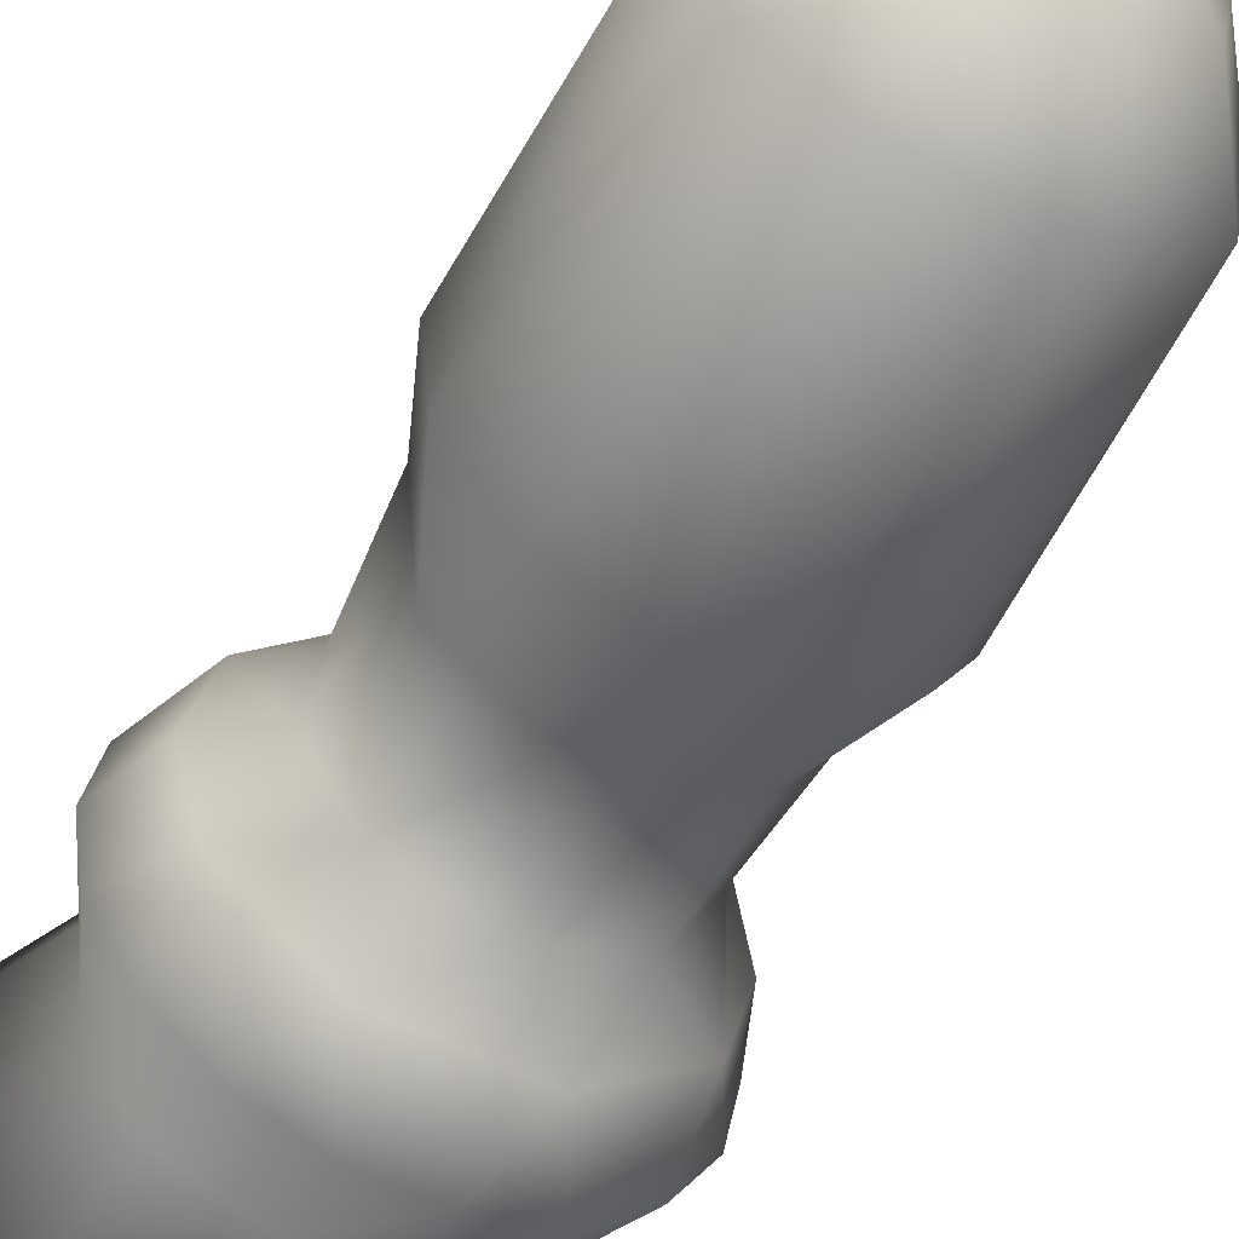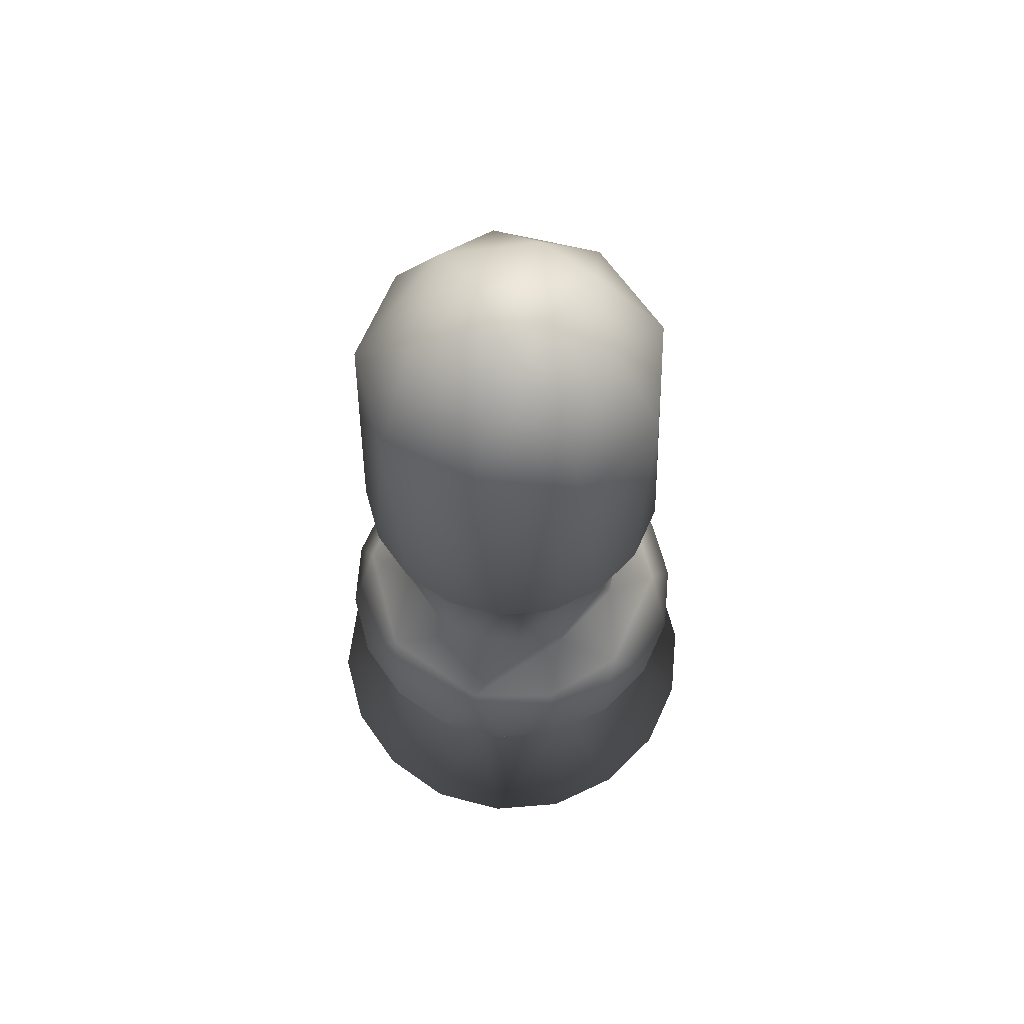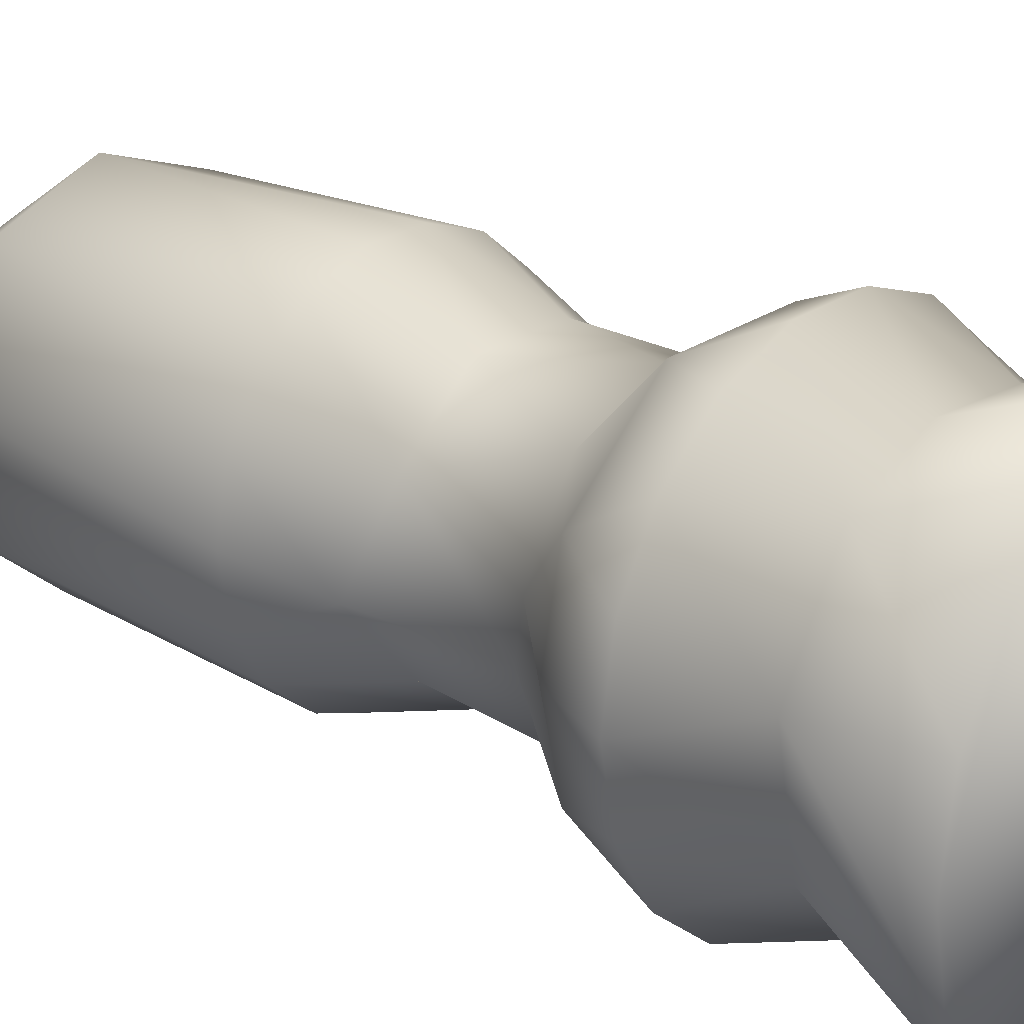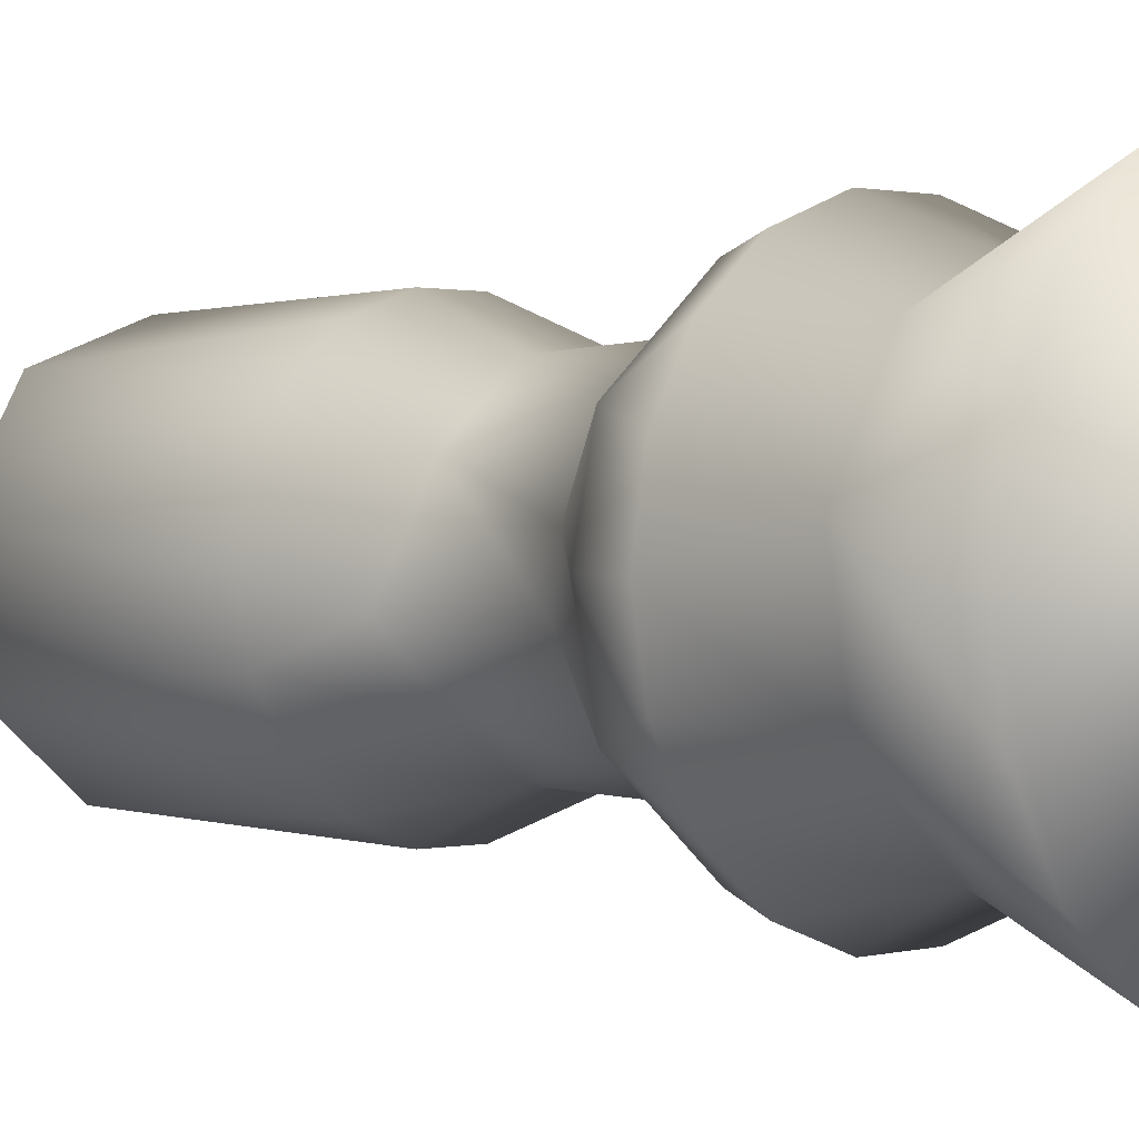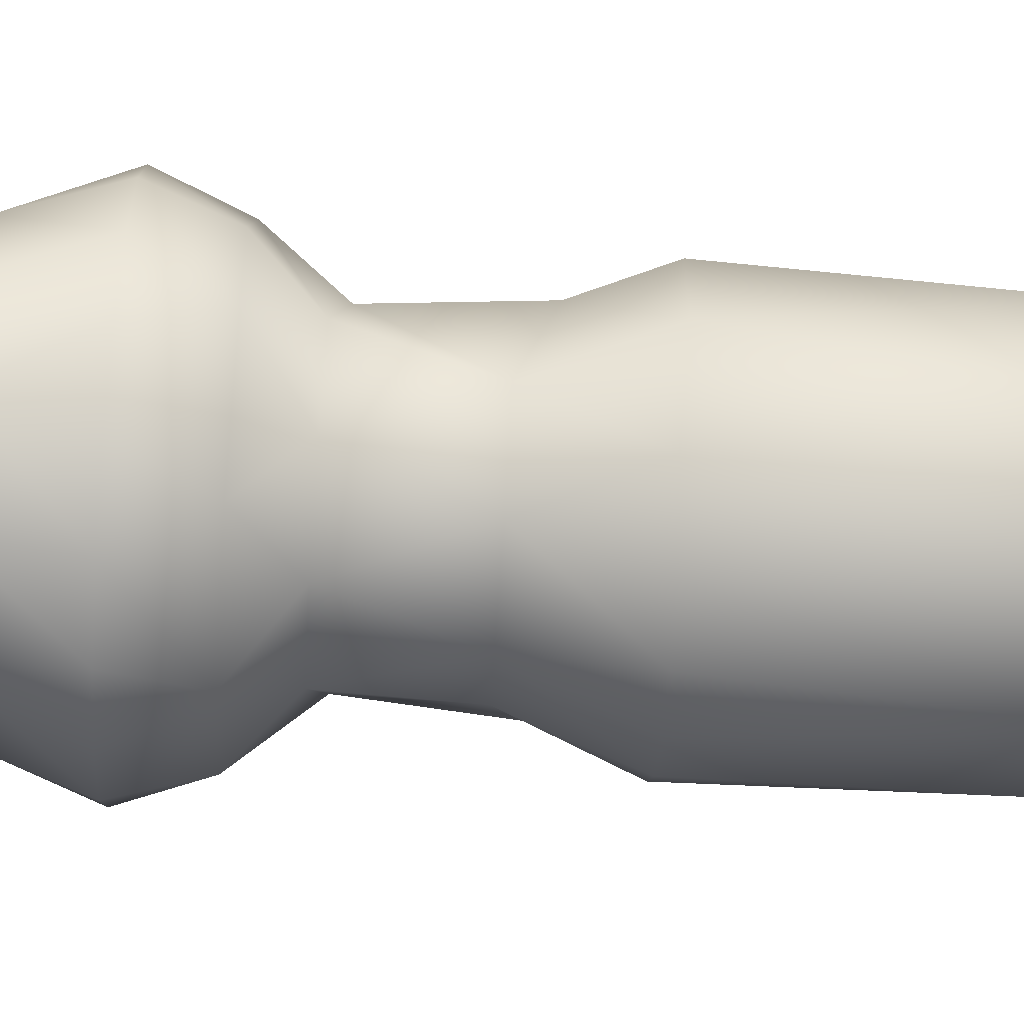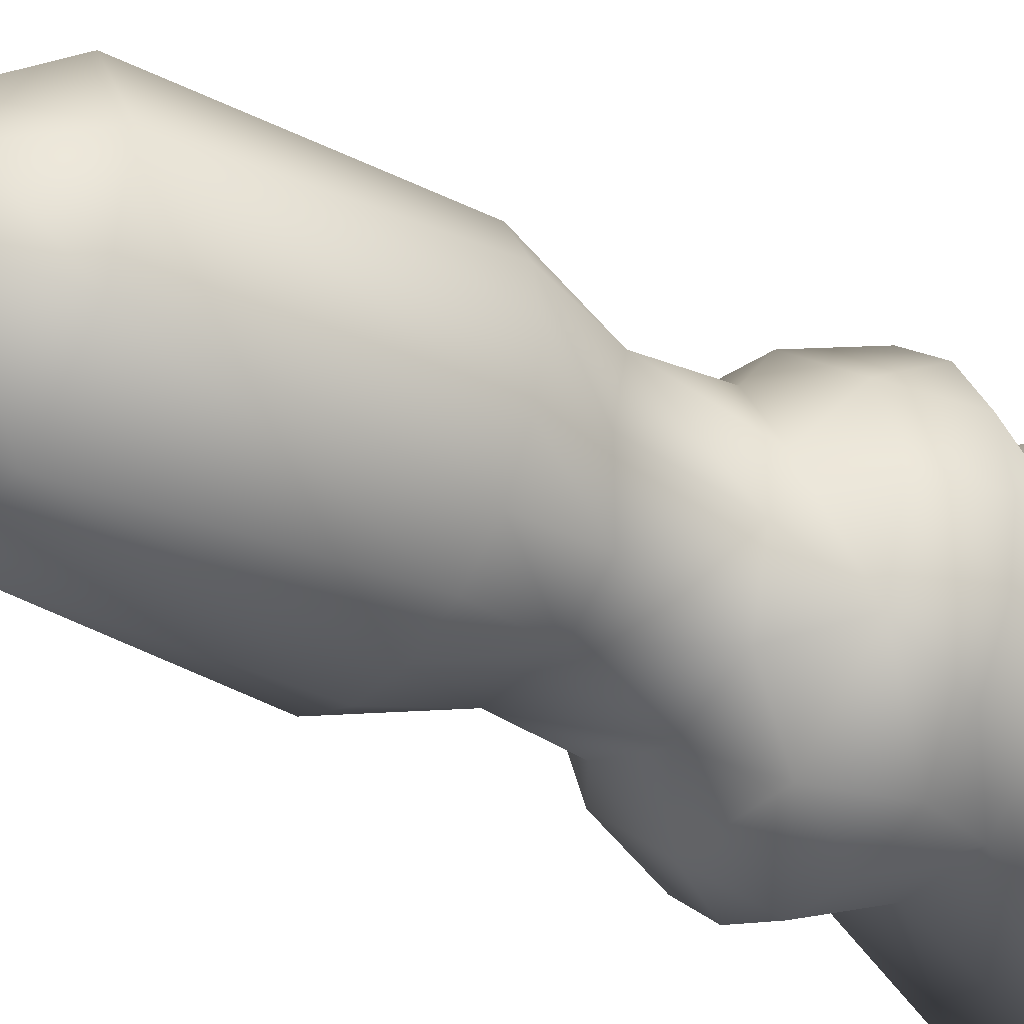
<metadata>
{"format":"obj","ext":"obj","renderer":"f3d","projection":"perspective","resolution":1024,"background":"white","views":[{"elev":-56.8,"azim":152.5,"up":"+Z"},{"elev":66.7,"azim":-105.7,"up":"+Y"},{"elev":23.5,"azim":-48.8,"up":"+Z"},{"elev":0.5,"azim":-45.3,"up":"+Z"},{"elev":-67.6,"azim":86.0,"up":"+Z"},{"elev":-34.2,"azim":-125.7,"up":"+Z"}]}
</metadata>
<code>
o Cylinder001.001_Untitled.004
v -0.4071 2.469 4.431
v -0.3873 2.469 4.467
v -0.3562 2.469 4.493
v -0.3181 2.469 4.508
v -0.2774 2.469 4.508
v -0.2388 2.469 4.495
v -0.2074 2.469 4.469
v -0.1791 2.469 4.412
v -0.1855 2.469 4.353
v -0.2204 2.469 4.301
v -0.2747 2.469 4.277
v -0.3154 2.469 4.276
v -0.3539 2.469 4.29
v -0.3855 2.469 4.316
v -0.4062 2.469 4.351
v -0.3935 2.594 4.427
v -0.3758 2.594 4.458
v -0.3486 2.593 4.481
v -0.3151 2.593 4.493
v -0.2793 2.593 4.494
v -0.2456 2.593 4.482
v -0.218 2.593 4.459
v -0.1999 2.594 4.428
v -0.1934 2.594 4.393
v -0.1993 2.594 4.358
v -0.217 2.594 4.327
v -0.2442 2.593 4.304
v -0.2777 2.593 4.291
v -0.3135 2.593 4.291
v -0.3472 2.593 4.303
v -0.3748 2.593 4.325
v -0.3929 2.594 4.356
v -0.362 2.655 4.404
v -0.3388 2.655 4.443
v -0.2958 2.655 4.459
v -0.253 2.655 4.443
v -0.2348 2.662 4.407
v -0.2308 2.655 4.38
v -0.254 2.655 4.341
v -0.297 2.655 4.326
v -0.3398 2.655 4.342
v -0.358 2.662 4.378
v -0.3753 2.766 4.421
v -0.3607 2.766 4.446
v -0.3384 2.766 4.465
v -0.311 2.766 4.475
v -0.2818 2.766 4.475
v -0.2544 2.766 4.465
v -0.2321 2.766 4.446
v -0.2132 2.765 4.409
v -0.2176 2.766 4.364
v -0.2463 2.763 4.324
v -0.2818 2.766 4.31
v -0.311 2.766 4.31
v -0.3384 2.766 4.32
v -0.3607 2.766 4.338
v -0.3753 2.766 4.364
v -0.3483 2.905 4.454
v -0.2966 2.905 4.473
v -0.2448 2.905 4.454
v -0.2159 2.902 4.405
v -0.2285 2.902 4.349
v -0.2684 2.904 4.317
v -0.3238 2.905 4.317
v -0.366 2.905 4.352
v -0.3065 2.964 4.408
v -0.2834 2.964 4.404
v -0.2831 2.964 4.379
v -0.3115 2.964 4.383
v -0.3757 2.905 4.406
v -0.3472 2.942 4.401
v -0.323 2.943 4.436
v -0.2795 2.942 4.441
v -0.2522 2.942 4.419
v -0.2442 2.939 4.369
v -0.2954 2.946 4.342
v -0.3406 2.942 4.366
v -0.3859 2.628 4.392
v -0.3994 2.594 4.391
v -0.3746 2.629 4.436
v -0.3279 2.629 4.476
v -0.2664 2.629 4.477
v -0.2189 2.629 4.438
v -0.2069 2.628 4.392
v -0.2182 2.629 4.348
v -0.2649 2.629 4.308
v -0.3264 2.629 4.308
v -0.3738 2.629 4.347
v -0.3803 2.766 4.392
v -0.4139 2.469 4.391
v -0.3797 2.547 4.407
v -0.3508 2.547 4.457
v -0.3109 2.547 4.474
v -0.2676 2.547 4.472
v -0.2326 2.547 4.446
v -0.2132 2.547 4.407
v -0.2181 2.547 4.364
v -0.242 2.547 4.328
v -0.2819 2.547 4.31
v -0.3252 2.547 4.313
v -0.3695 2.547 4.35
v -0.3646 2.728 4.38
v -0.3528 2.713 4.425
v -0.3186 2.713 4.453
v -0.2741 2.713 4.453
v -0.247 2.713 4.433
v -0.2282 2.728 4.405
v -0.24 2.713 4.36
v -0.2742 2.713 4.331
v -0.3187 2.713 4.331
v -0.3458 2.713 4.351
f 14 13 12
f 12 11 10
f 12 10 9
f 8 7 6
f 9 8 6
f 6 5 4
f 4 3 2
f 6 4 2
f 9 6 2
f 12 9 2
f 2 1 90
f 12 2 90
f 14 12 90
f 15 14 90
f 90 1 91
f 92 91 1
f 1 2 92
f 2 3 92
f 93 92 3
f 3 4 93
f 94 93 4
f 4 5 94
f 5 6 94
f 95 94 6
f 6 7 95
f 96 95 7
f 7 8 96
f 97 96 8
f 8 9 97
f 98 97 9
f 9 10 98
f 99 98 10
f 10 11 99
f 100 99 11
f 11 12 100
f 12 13 100
f 101 100 13
f 13 14 101
f 14 15 101
f 91 101 15
f 15 90 91
f 80 78 79
f 79 16 80
f 16 17 80
f 81 80 17
f 17 18 81
f 18 19 81
f 82 81 19
f 19 20 82
f 20 21 82
f 83 82 21
f 21 22 83
f 22 23 83
f 84 83 23
f 23 24 84
f 85 84 24
f 24 25 85
f 25 26 85
f 86 85 26
f 26 27 86
f 27 28 86
f 87 86 28
f 28 29 87
f 29 30 87
f 88 87 30
f 30 31 88
f 31 32 88
f 78 88 32
f 32 79 78
f 103 102 42
f 106 37 107
f 108 107 37
f 111 42 102
f 61 50 51
f 72 71 70
f 70 58 72
f 58 59 72
f 73 72 59
f 59 60 73
f 74 73 60
f 60 61 74
f 75 74 61
f 75 63 76
f 63 64 76
f 77 76 64
f 64 65 77
f 71 77 65
f 65 70 71
f 66 67 68
f 66 68 69
f 66 69 71
f 71 72 66
f 72 73 66
f 67 66 73
f 73 74 67
f 68 67 74
f 74 75 68
f 62 75 61
f 75 76 68
f 63 75 62
f 69 68 76
f 76 77 69
f 77 71 69
f 78 80 33
f 34 33 80
f 80 81 34
f 35 34 81
f 81 82 35
f 36 35 82
f 82 83 36
f 37 36 83
f 38 37 83
f 83 84 38
f 84 85 38
f 39 38 85
f 85 86 39
f 40 39 86
f 86 87 40
f 41 40 87
f 87 88 41
f 42 41 88
f 33 42 88
f 88 78 33
f 89 43 70
f 58 70 43
f 43 44 58
f 44 45 58
f 59 58 45
f 45 46 59
f 46 47 59
f 60 59 47
f 47 48 60
f 48 49 60
f 61 60 49
f 49 50 61
f 51 62 61
f 51 52 62
f 62 52 63
f 52 53 63
f 64 63 53
f 53 54 64
f 54 55 64
f 65 64 55
f 55 56 65
f 56 57 65
f 70 65 57
f 57 89 70
f 16 79 91
f 17 16 91
f 91 92 17
f 18 17 92
f 19 18 92
f 92 93 19
f 20 19 93
f 93 94 20
f 21 20 94
f 22 21 94
f 94 95 22
f 23 22 95
f 95 96 23
f 24 23 96
f 25 24 96
f 96 97 25
f 26 25 97
f 97 98 26
f 27 26 98
f 28 27 98
f 98 99 28
f 29 28 99
f 99 100 29
f 30 29 100
f 31 30 100
f 100 101 31
f 32 31 101
f 79 32 101
f 101 91 79
f 43 89 102
f 102 103 43
f 103 42 33
f 44 43 103
f 33 34 103
f 45 44 103
f 103 104 45
f 104 103 34
f 46 45 104
f 34 35 104
f 47 46 104
f 104 105 47
f 105 104 35
f 48 47 105
f 35 36 105
f 49 48 105
f 105 106 49
f 106 105 36
f 50 49 106
f 106 107 50
f 37 106 36
f 51 50 107
f 107 108 51
f 108 37 38
f 52 51 108
f 38 39 108
f 108 109 52
f 109 108 39
f 53 52 109
f 39 40 109
f 54 53 109
f 109 110 54
f 110 109 40
f 55 54 110
f 40 41 110
f 56 55 110
f 110 111 56
f 111 110 41
f 57 56 111
f 111 102 57
f 42 111 41
f 89 57 102

</code>
